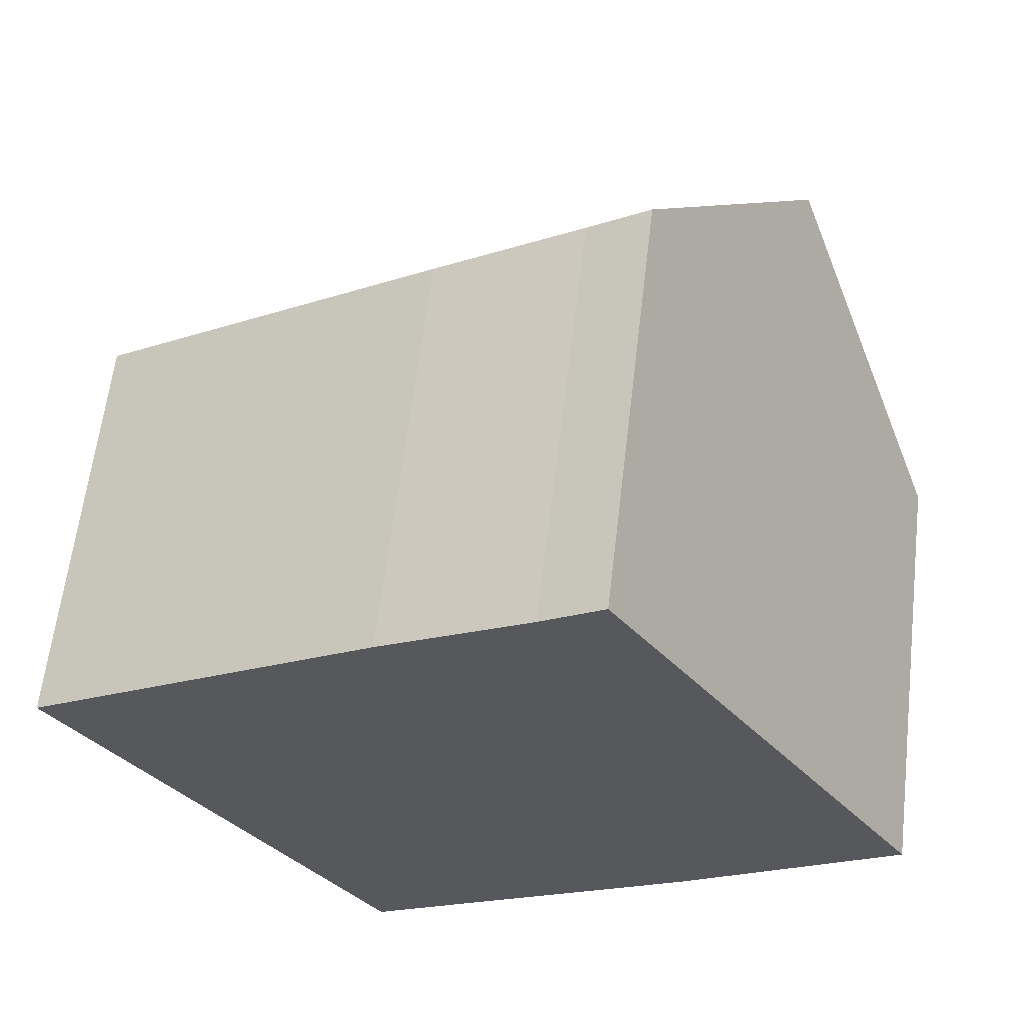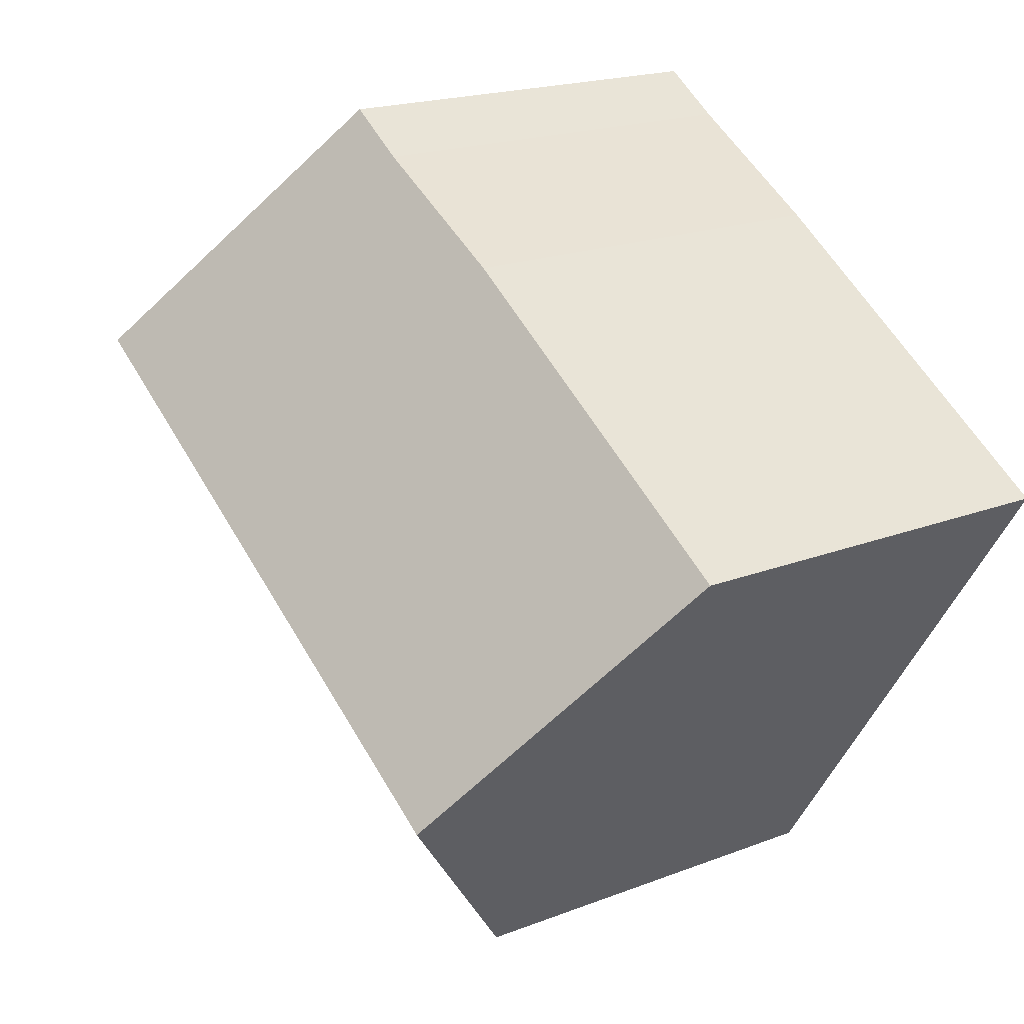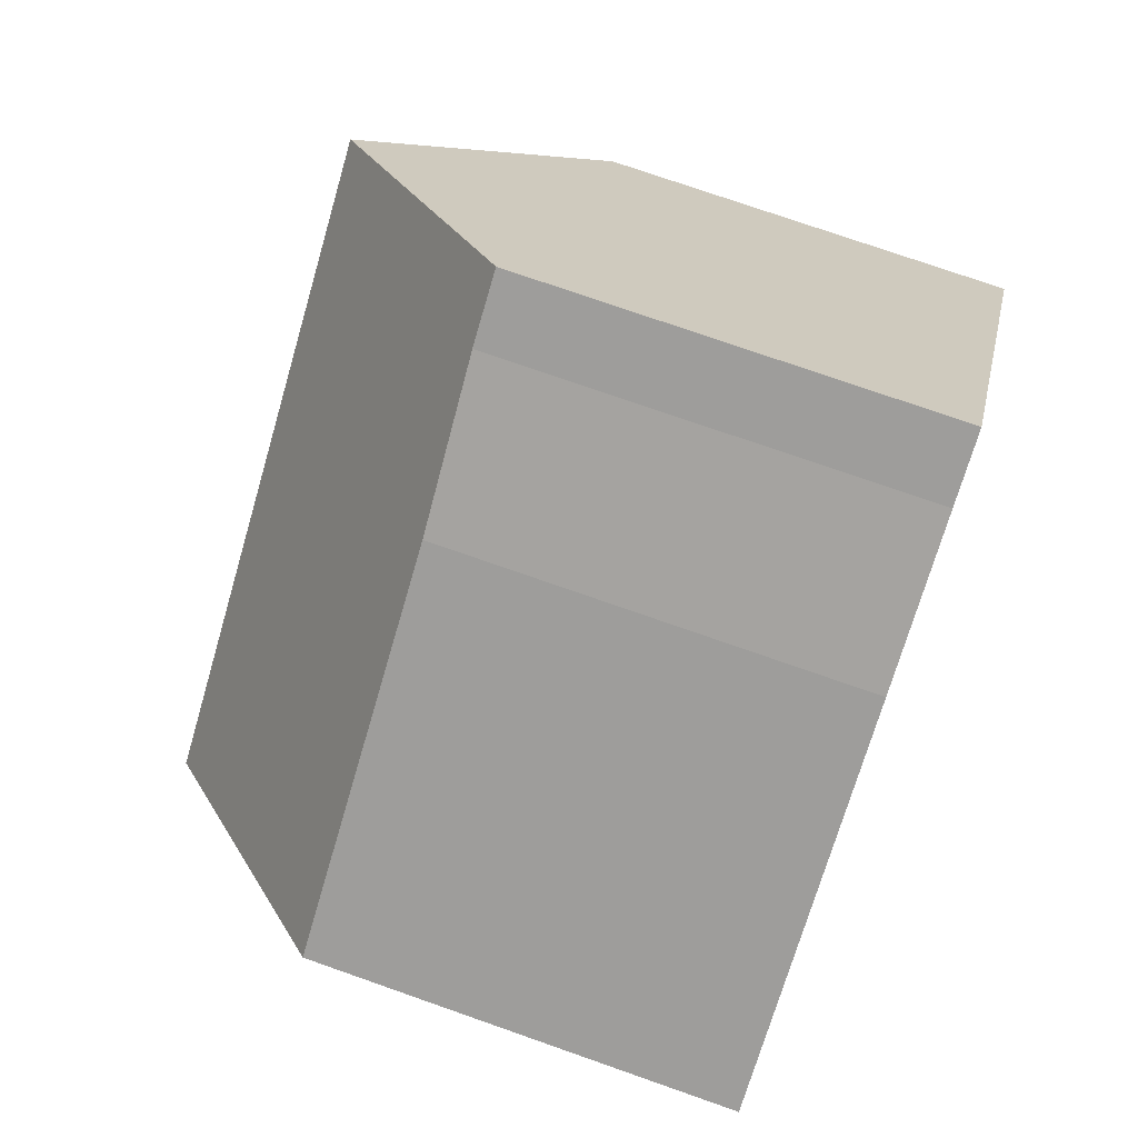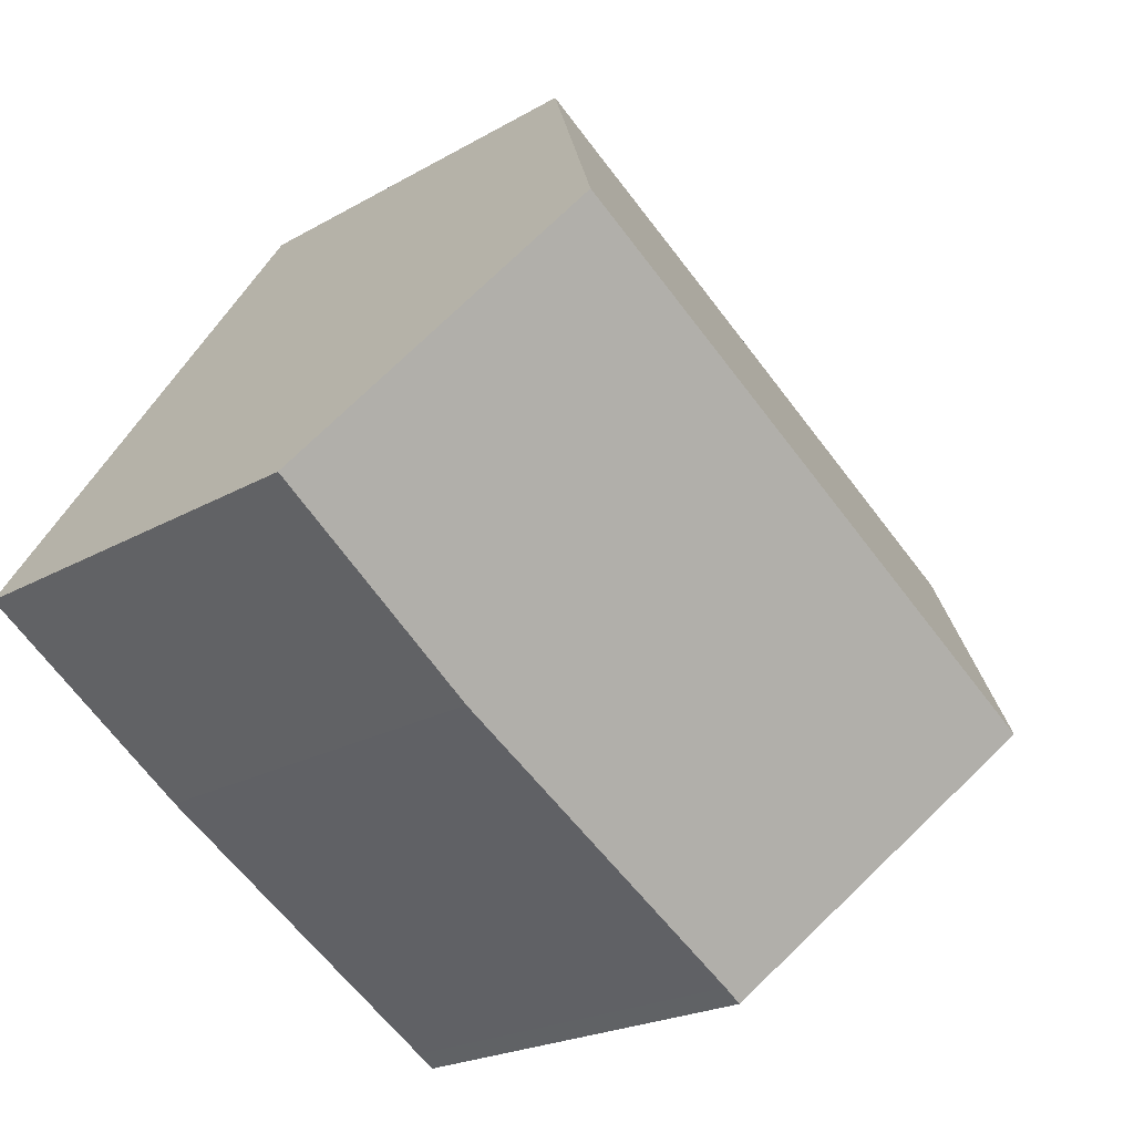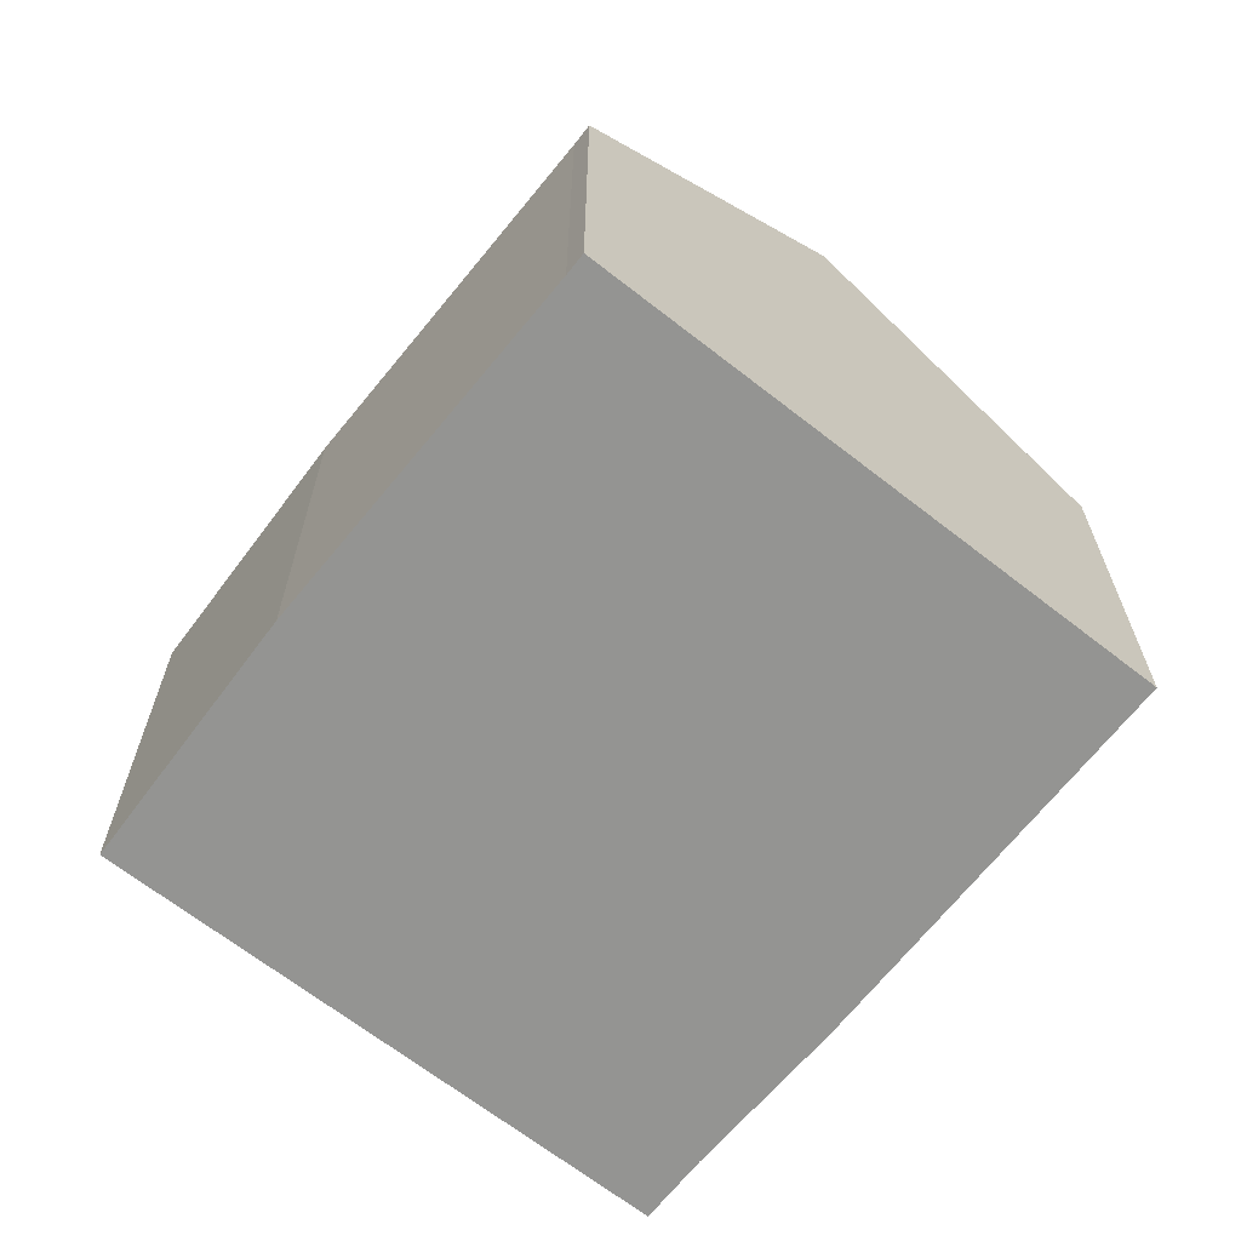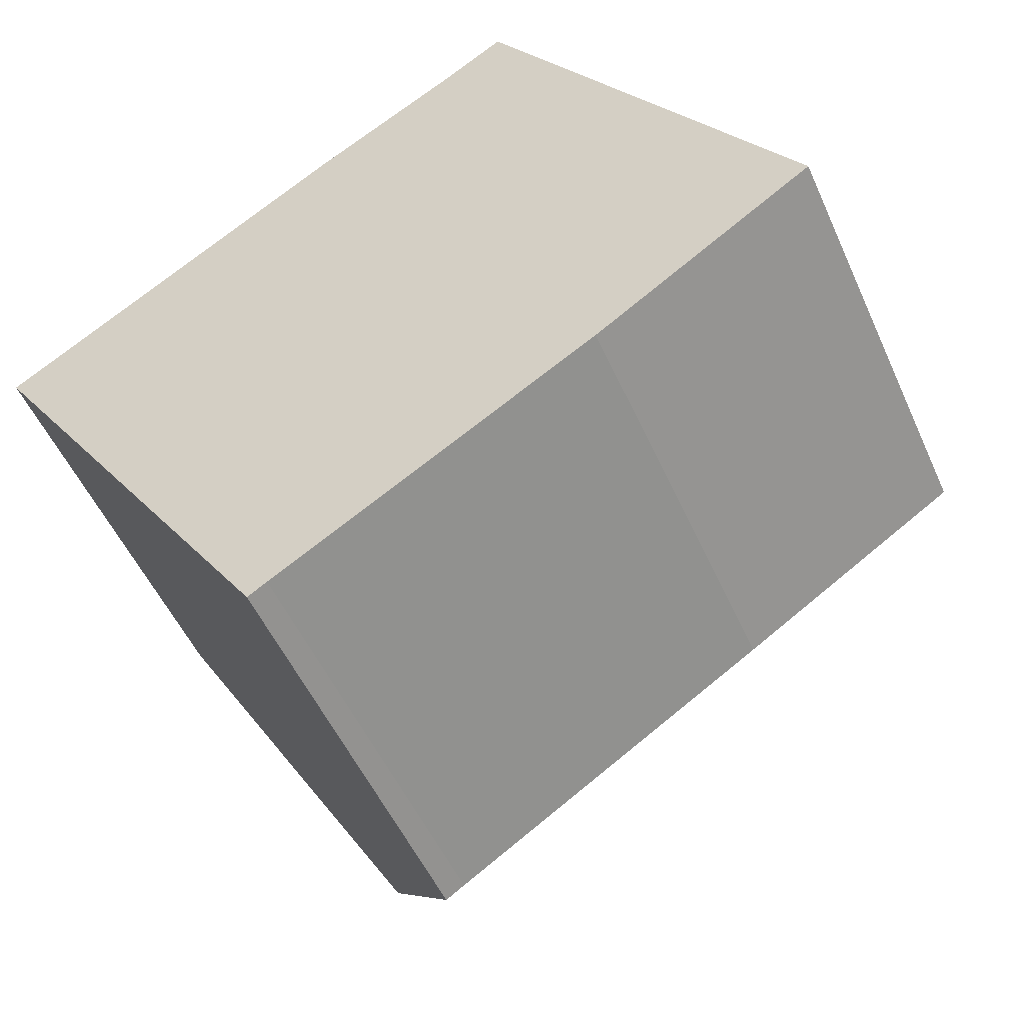
<metadata>
{"format":"obj","ext":"obj","renderer":"f3d","projection":"perspective","resolution":1024,"background":"white","views":[{"elev":61.5,"azim":6.7,"up":"+Z"},{"elev":19.0,"azim":-126.4,"up":"+Z"},{"elev":75.5,"azim":-70.7,"up":"+Z"},{"elev":-21.5,"azim":135.6,"up":"+Z"},{"elev":-66.9,"azim":-161.1,"up":"+Y"},{"elev":-51.7,"azim":23.6,"up":"+Z"}]}
</metadata>
<code>
v  13.2 11.54 1.982
v  9.139 7.715 5.772
v  10.27 7.714 6.503
v  6.413 7.622 4.161
v  3.003 11.54 -4.627
v  0 7.625 4.669e-16
v  12.11 7.623 -5.302
v  16.13 7.72 -2.532
v  6.275 7.72 -8.918
v  5.932 7.72 -9.141
v  5.932 5.597e-16 -9.141
v  0 0 0
v  3.003 2.833e-16 -4.627
v  6.413 -2.548e-16 4.161
v  9.139 -3.534e-16 5.772
v  10.27 -3.982e-16 6.503
v  16.13 1.55e-16 -2.532
v  13.2 -1.214e-16 1.982
v  6.275 5.461e-16 -8.918
v  12.11 3.247e-16 -5.302
g defaultobject
f 1 2 3
f 2 1 4
f 4 1 5
f 4 5 6
f 7 1 8
f 1 7 5
f 5 7 9
f 5 9 10
f 10 6 5
f 6 10 11
f 6 11 12
f 12 11 13
f 12 4 6
f 4 12 14
f 4 15 2
f 15 4 14
f 15 3 2
f 3 15 16
f 3 8 1
f 8 3 16
f 8 16 17
f 17 16 18
f 19 10 9
f 10 19 11
f 17 7 8
f 7 17 20
f 7 19 9
f 19 7 20
f 15 18 16
f 18 15 14
f 18 14 12
f 18 12 17
f 17 12 13
f 17 13 20
f 20 13 19
f 19 13 11

</code>
